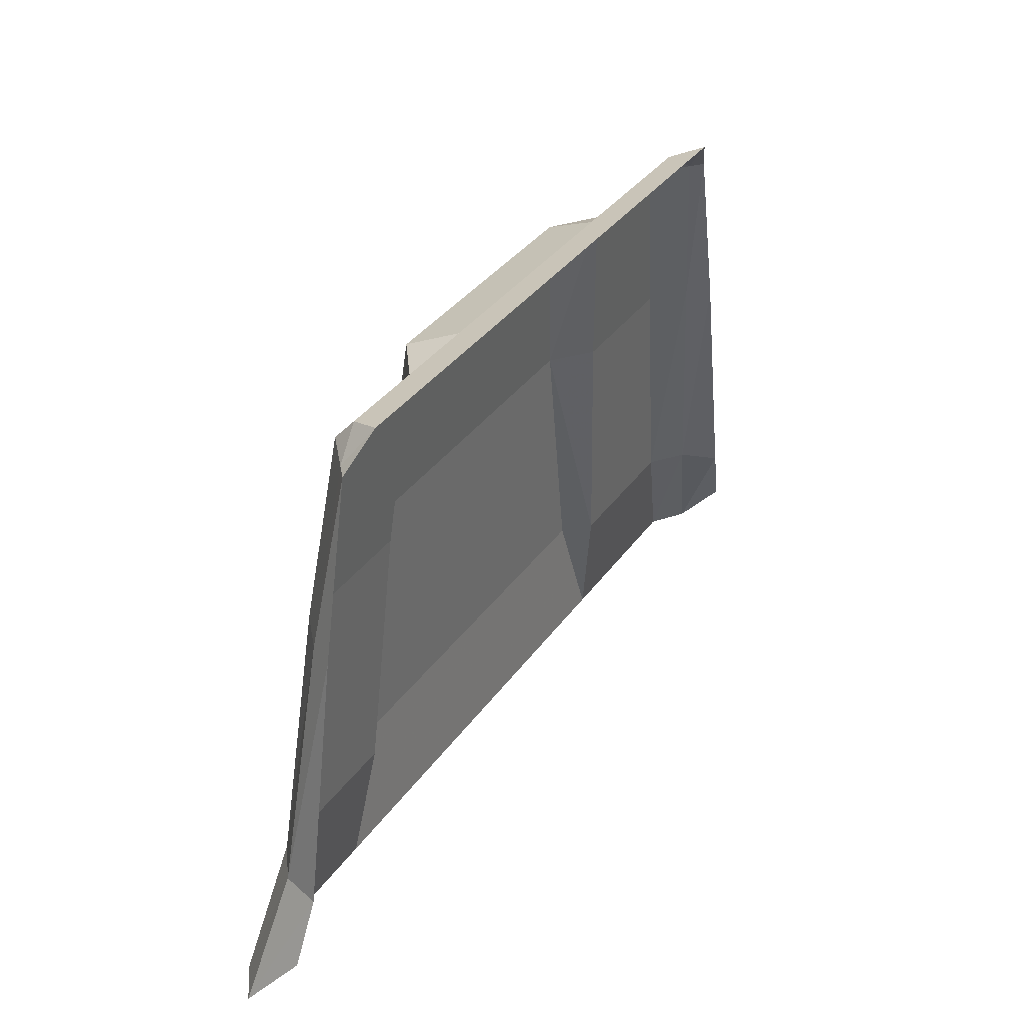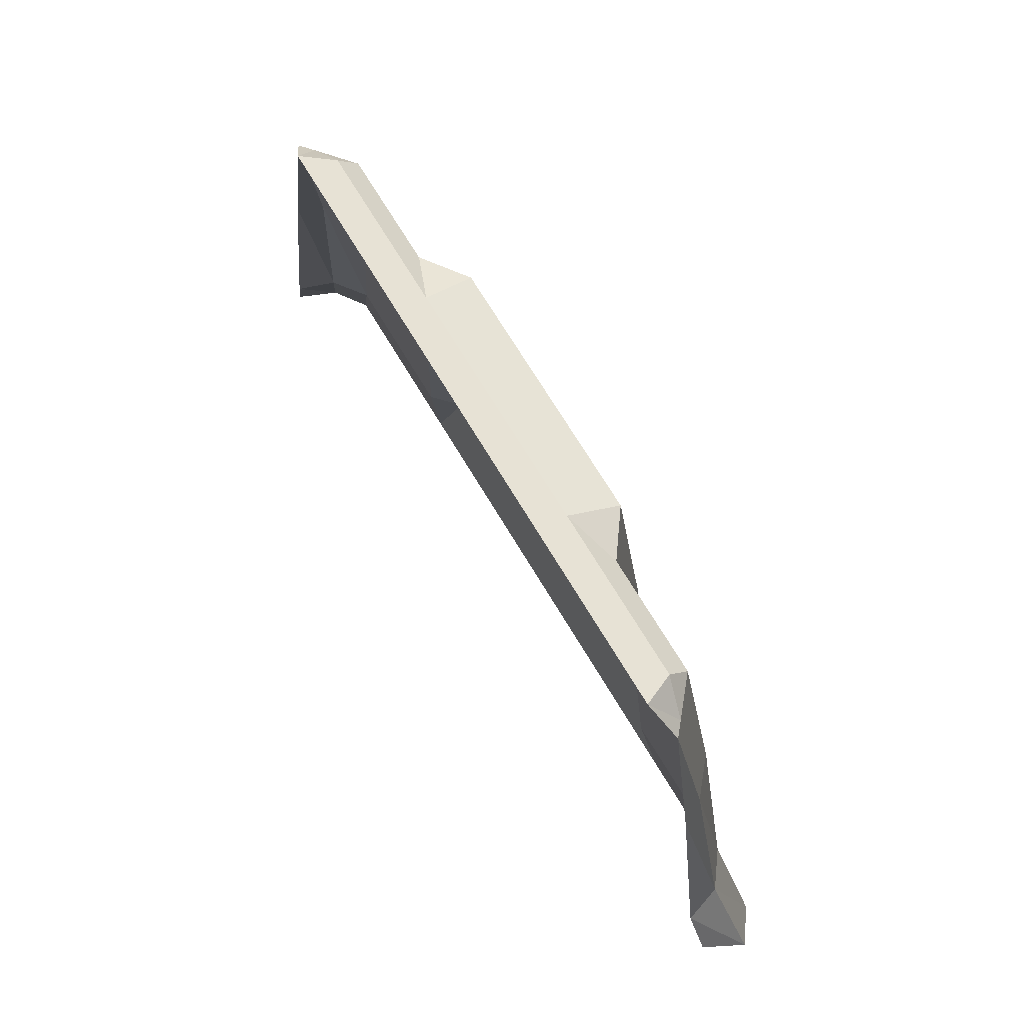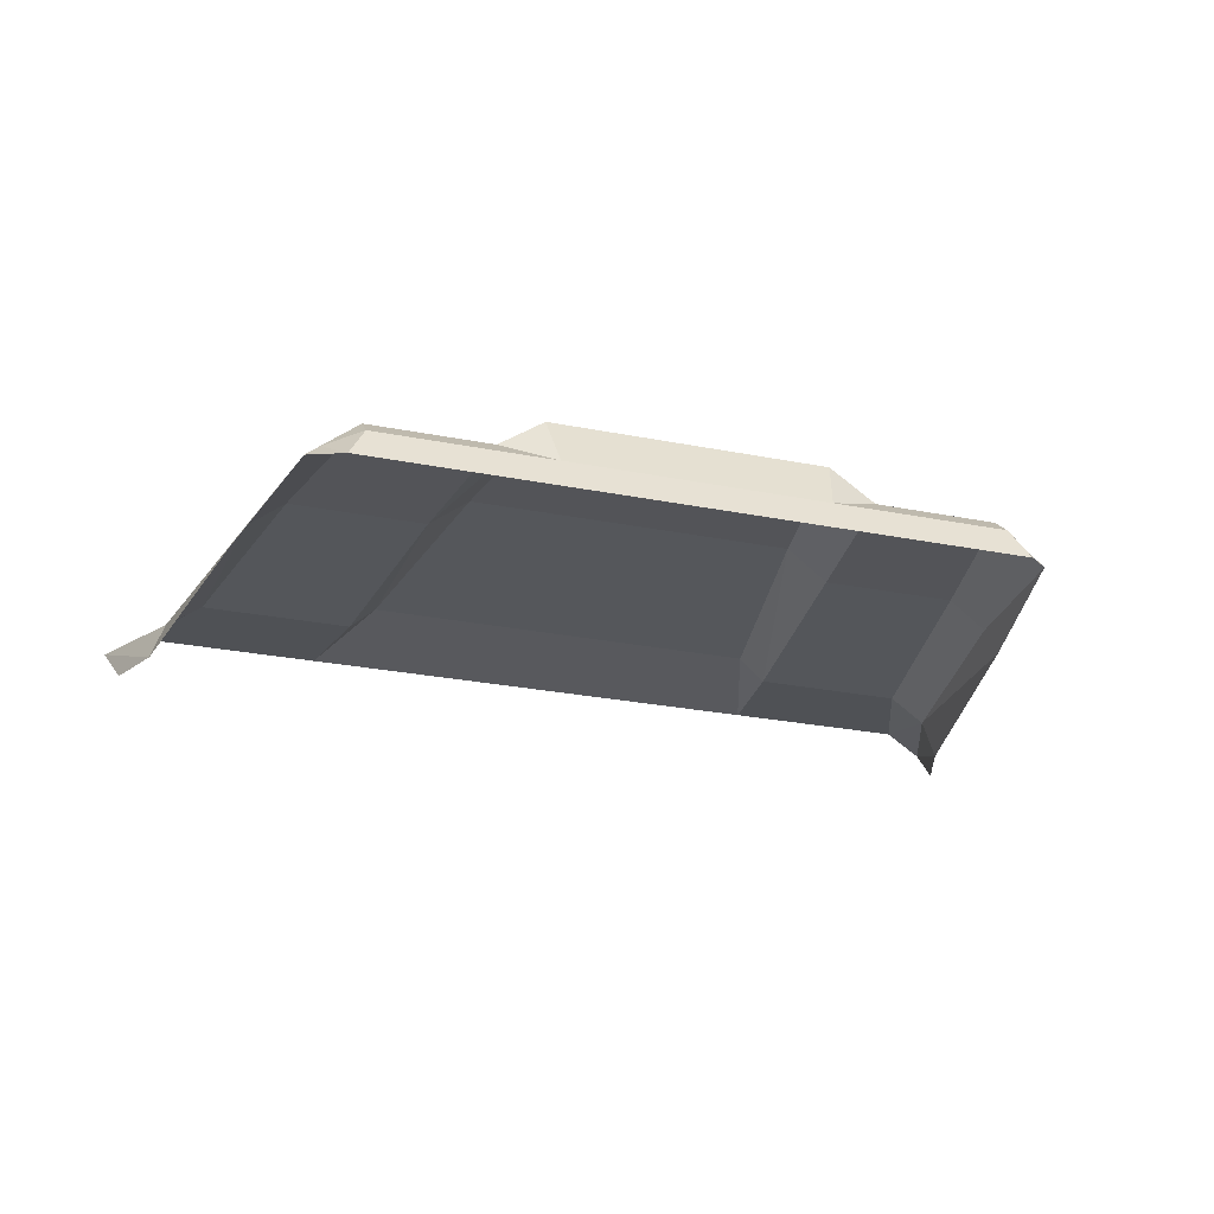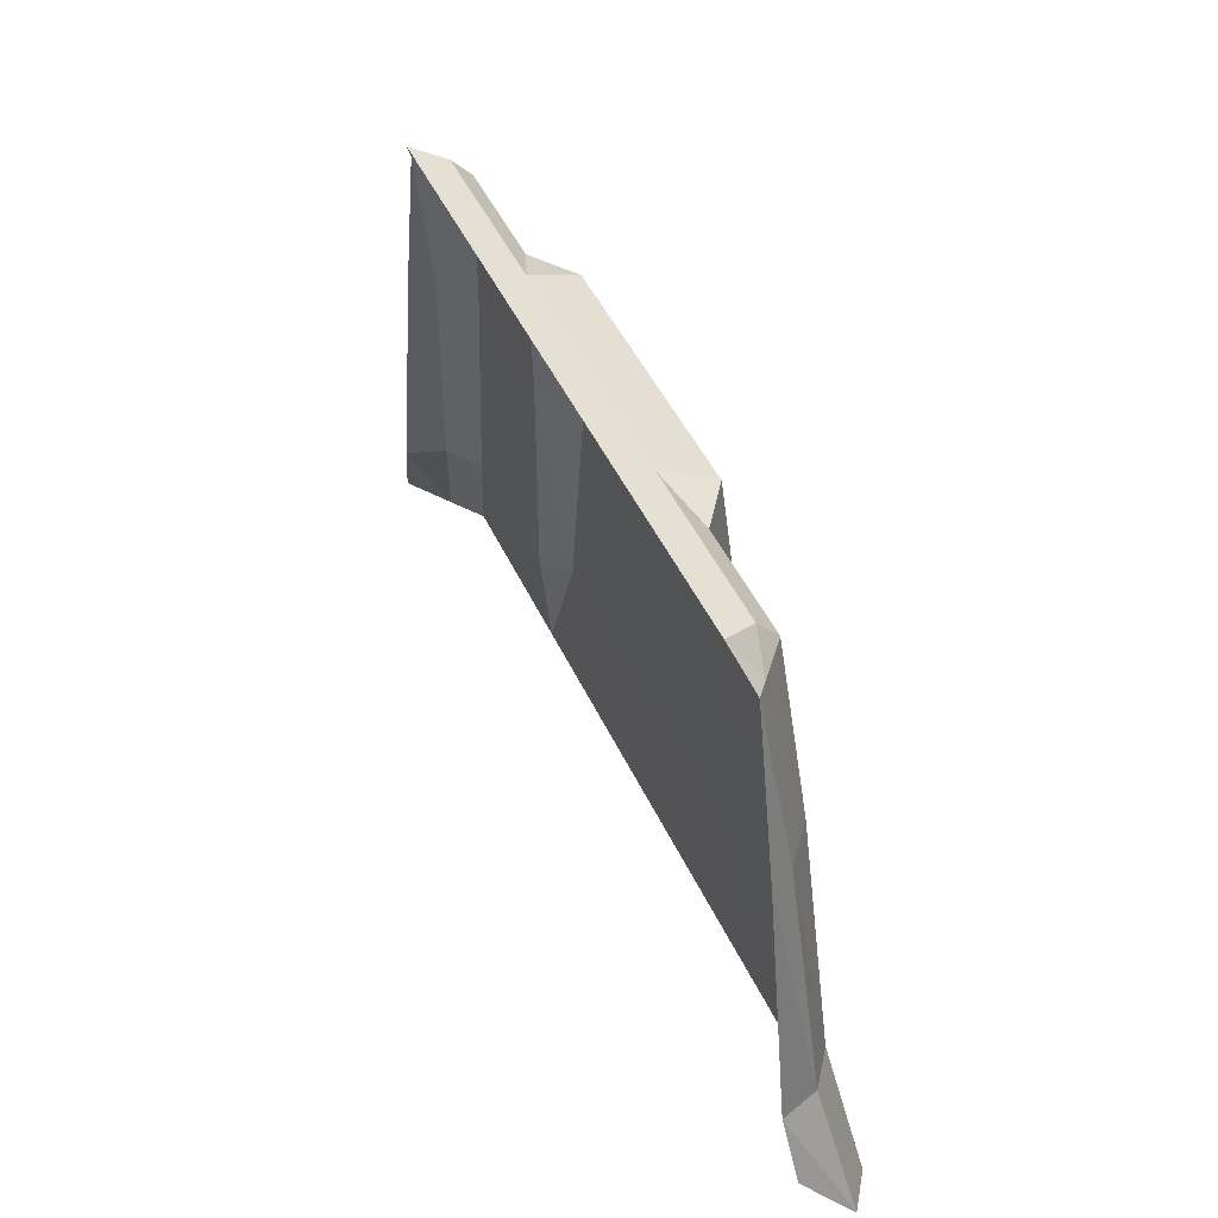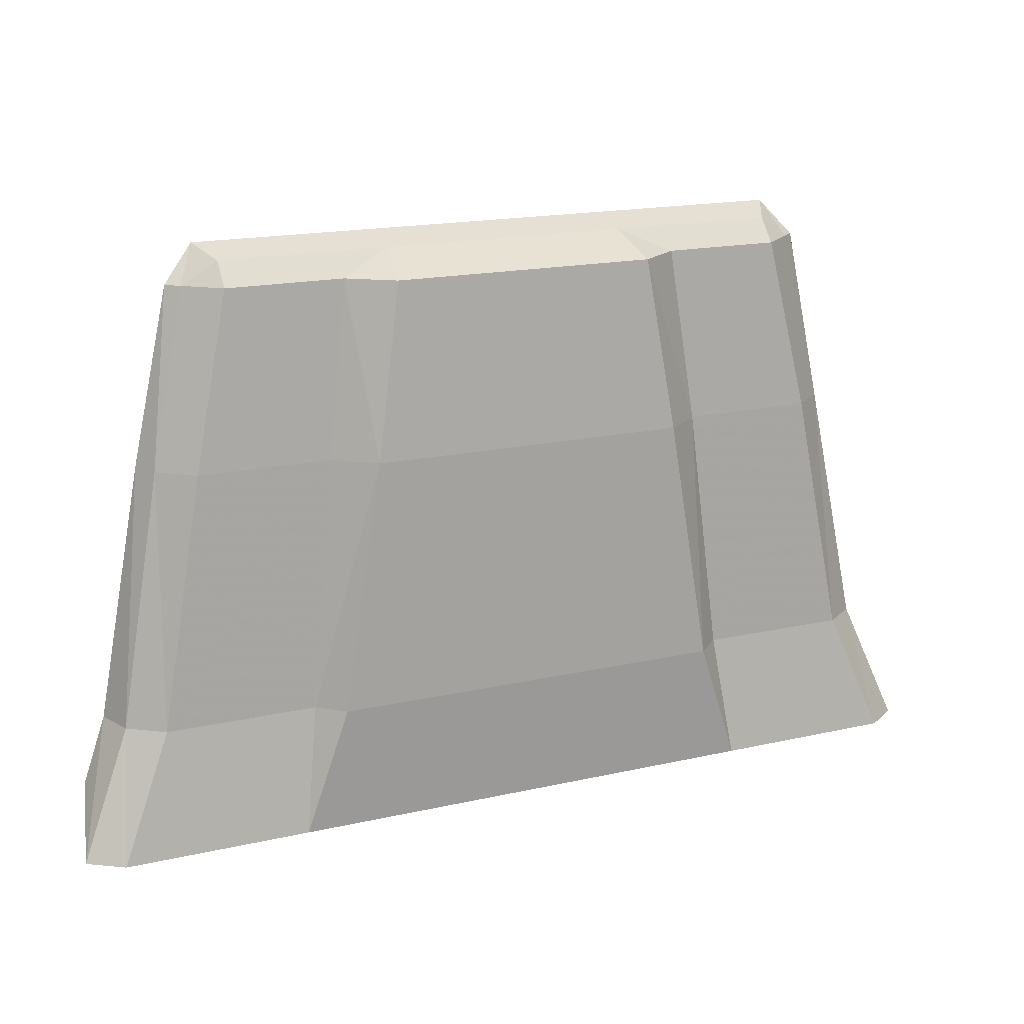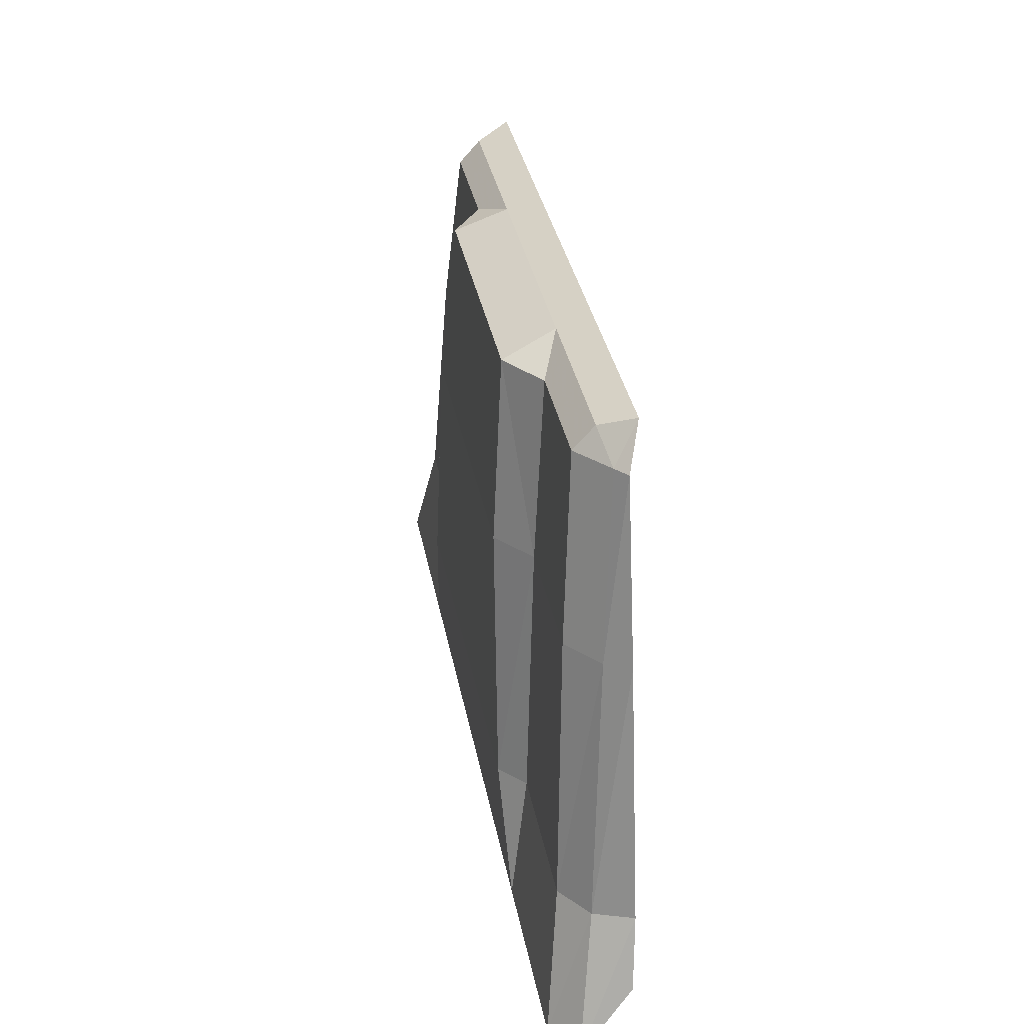
<metadata>
{"format":"obj","ext":"obj","renderer":"f3d","projection":"perspective","resolution":1024,"background":"white","views":[{"elev":35.3,"azim":-59.7,"up":"+Z"},{"elev":68.0,"azim":59.5,"up":"+Z"},{"elev":-27.6,"azim":-16.7,"up":"+Y"},{"elev":46.8,"azim":66.1,"up":"+Z"},{"elev":17.6,"azim":155.9,"up":"+Z"},{"elev":33.9,"azim":-100.3,"up":"+Z"}]}
</metadata>
<code>
g LemonPickupHood2
v -0.2728 0.7311 0.6668
v -0.254 0.7112 0.8082
v -0.4233 0.7112 0.8082
v -0.4809 0.7311 0.6668
v 0.4759 0.6404 0.8082
v 0.4616 0.683 0.8082
v 0.5192 0.7045 0.6668
v 0.5031 0.6471 0.7352
v -0.1981 0.6616 1.309
v -0.2088 0.6249 1.324
v -0.348 0.6249 1.324
v -0.3302 0.6616 1.309
v -0.1403 0.6616 1.309
v -0.1479 0.6249 1.324
v 0.1403 0.6616 1.309
v 0.1479 0.6249 1.324
v 0.1981 0.6616 1.309
v 0.2088 0.6249 1.324
v 0.3302 0.6616 1.309
v 0.348 0.6249 1.324
v -0.254 0.7112 0.8082
v -0.2233 0.6988 1.089
v -0.3721 0.6988 1.089
v -0.4233 0.7112 0.8082
v -0.1981 0.6846 1.284
v -0.3302 0.6846 1.284
v 0.4247 0.6404 1.089
v 0.4104 0.6668 1.089
v 0.4616 0.683 0.8082
v 0.4759 0.6404 0.8082
v 0.348 0.6249 1.324
v 0.3685 0.6525 1.284
v 0.3828 0.6404 1.284
v 0.348 0.6249 1.324
v 0.3302 0.6616 1.309
v 0.3685 0.6525 1.284
v 0.4233 0.7112 0.8082
v 0.4616 0.683 0.8082
v 0.4104 0.6668 1.089
v 0.3721 0.6988 1.089
v 0.4809 0.7311 0.6668
v 0.5192 0.7045 0.6668
v 0.4616 0.683 0.8082
v 0.4233 0.7112 0.8082
v 0.3828 0.6404 1.284
v 0.3685 0.6525 1.284
v 0.4104 0.6668 1.089
v 0.4247 0.6404 1.089
v 0.3302 0.6616 1.309
v 0.3302 0.6846 1.284
v 0.3685 0.6525 1.284
v -0.1981 0.6846 1.284
v -0.1981 0.6616 1.309
v -0.3302 0.6616 1.309
v -0.3302 0.6846 1.284
v -0.1403 0.6616 1.309
v -0.2233 0.6988 1.089
v -0.1796 0.7338 1.089
v -0.1495 0.7195 1.284
v -0.1981 0.6846 1.284
v -0.4759 0.6404 0.8082
v -0.5031 0.6471 0.7352
v -0.5192 0.7045 0.6668
v -0.4616 0.683 0.8082
v 0.2233 0.6988 1.089
v 0.3721 0.6988 1.089
v 0.3302 0.6846 1.284
v 0.1981 0.6846 1.284
v 0.4233 0.7112 0.8082
v 0.254 0.7112 0.8082
v -0.4247 0.6404 1.089
v -0.4759 0.6404 0.8082
v -0.4616 0.683 0.8082
v -0.4104 0.6668 1.089
v -0.348 0.6249 1.324
v -0.3828 0.6404 1.284
v -0.3685 0.6525 1.284
v -0.348 0.6249 1.324
v -0.3685 0.6525 1.284
v -0.3302 0.6616 1.309
v -0.4233 0.7112 0.8082
v -0.3721 0.6988 1.089
v -0.4104 0.6668 1.089
v -0.4616 0.683 0.8082
v -0.4809 0.7311 0.6668
v -0.4233 0.7112 0.8082
v -0.4616 0.683 0.8082
v -0.5192 0.7045 0.6668
v -0.3828 0.6404 1.284
v -0.4247 0.6404 1.089
v -0.4104 0.6668 1.089
v -0.3685 0.6525 1.284
v -0.3302 0.6616 1.309
v -0.3685 0.6525 1.284
v -0.3302 0.6846 1.284
v -0.3721 0.6988 1.089
v -0.3302 0.6846 1.284
v -0.3685 0.6525 1.284
v -0.4104 0.6668 1.089
v 0.3721 0.6988 1.089
v 0.4104 0.6668 1.089
v 0.3685 0.6525 1.284
v 0.3302 0.6846 1.284
v 0.3302 0.6846 1.284
v 0.3302 0.6616 1.309
v 0.1981 0.6616 1.309
v 0.1981 0.6846 1.284
v 0.1403 0.6616 1.309
v -0.1796 0.7338 1.089
v 0.1796 0.7338 1.089
v 0.1495 0.7195 1.284
v -0.1495 0.7195 1.284
v 0.1796 0.7338 1.089
v 0.2233 0.6988 1.089
v 0.1981 0.6846 1.284
v 0.1495 0.7195 1.284
v 0.1495 0.7195 1.284
v 0.1403 0.6616 1.309
v -0.1403 0.6616 1.309
v -0.1495 0.7195 1.284
v -0.1495 0.7195 1.284
v -0.1403 0.6616 1.309
v -0.1981 0.6846 1.284
v 0.254 0.7112 0.8082
v 0.2233 0.6988 1.089
v 0.1796 0.7338 1.089
v 0.2252 0.7379 0.8082
v 0.2252 0.7379 0.8082
v 0.1796 0.7338 1.089
v -0.1796 0.7338 1.089
v -0.2252 0.7379 0.8082
v -0.2252 0.7379 0.8082
v -0.1796 0.7338 1.089
v -0.2233 0.6988 1.089
v -0.254 0.7112 0.8082
v 0.4809 0.7311 0.6668
v 0.4233 0.7112 0.8082
v 0.254 0.7112 0.8082
v 0.2728 0.7311 0.6668
v 0.2728 0.7311 0.6668
v 0.254 0.7112 0.8082
v 0.2252 0.7379 0.8082
v 0.2043 0.7311 0.6668
v 0.2252 0.7379 0.8082
v -0.2252 0.7379 0.8082
v -0.2043 0.7311 0.6668
v -0.2728 0.7311 0.6668
v 0.2728 0.7311 0.6668
v 0.1403 0.6616 1.309
v 0.1495 0.7195 1.284
v 0.1981 0.6846 1.284
v -0.2252 0.7379 0.8082
v -0.254 0.7112 0.8082
v -0.2728 0.7311 0.6668
g LemonPickupHood2_0
f 3 2 1
f 4 3 1
f 7 6 5
f 8 7 5
f 11 10 9
f 12 11 9
f 9 10 13
f 10 14 13
f 13 14 15
f 14 16 15
f 15 16 17
f 16 18 17
f 17 18 19
f 18 20 19
f 23 22 21
f 24 23 21
f 25 22 23
f 26 25 23
f 29 28 27
f 30 29 27
f 33 32 31
f 36 35 34
f 39 38 37
f 40 39 37
f 43 42 41
f 44 43 41
f 47 46 45
f 48 47 45
f 51 50 49
f 54 53 52
f 55 54 52
f 52 53 56
f 59 58 57
f 60 59 57
f 63 62 61
f 64 63 61
f 67 66 65
f 68 67 65
f 65 66 69
f 70 65 69
f 73 72 71
f 74 73 71
f 77 76 75
f 80 79 78
f 83 82 81
f 84 83 81
f 87 86 85
f 88 87 85
f 91 90 89
f 92 91 89
f 95 94 93
f 98 97 96
f 99 98 96
f 102 101 100
f 103 102 100
f 106 105 104
f 107 106 104
f 108 106 107
f 111 110 109
f 112 111 109
f 115 114 113
f 116 115 113
f 119 118 117
f 120 119 117
f 123 122 121
f 126 125 124
f 127 126 124
f 130 129 128
f 131 130 128
f 134 133 132
f 135 134 132
f 138 137 136
f 139 138 136
f 142 141 140
f 145 144 143
f 146 145 143
f 147 145 146
f 148 143 144
f 151 150 149
f 154 153 152

</code>
